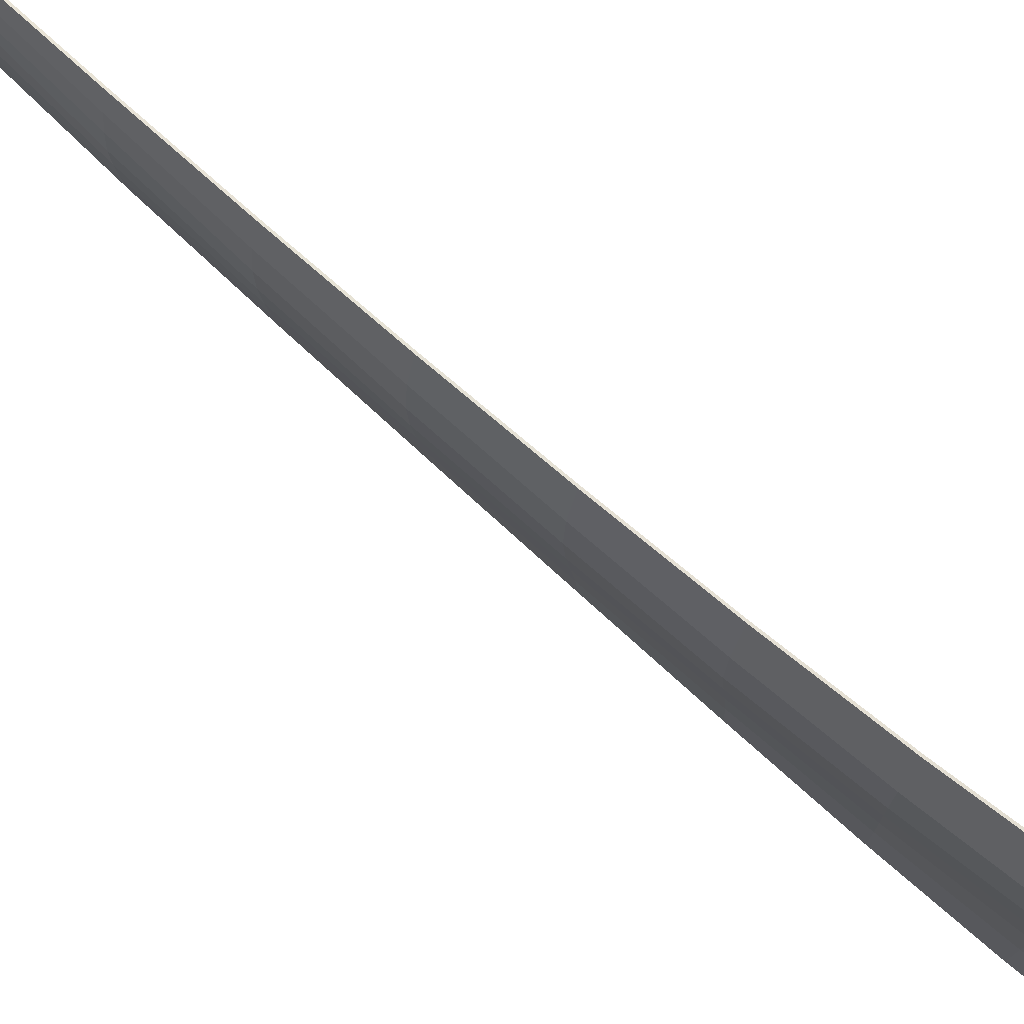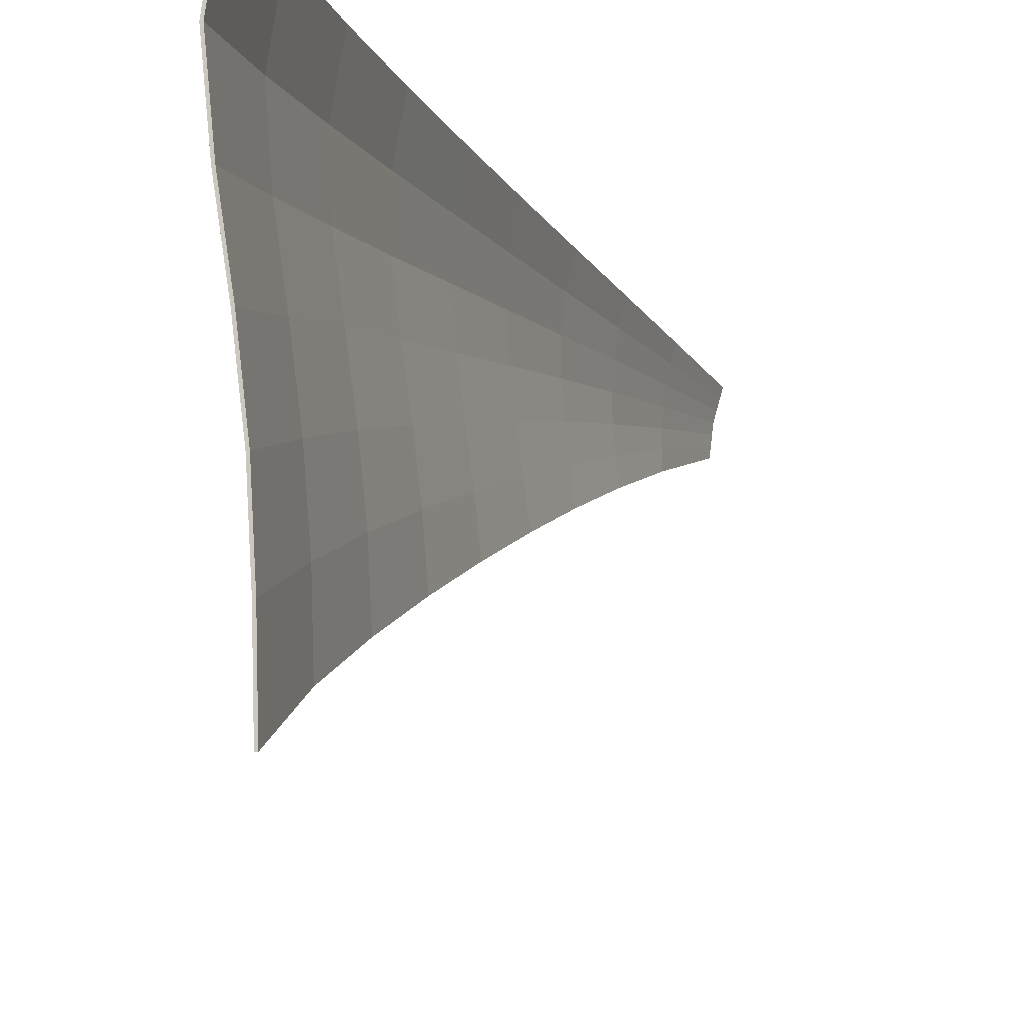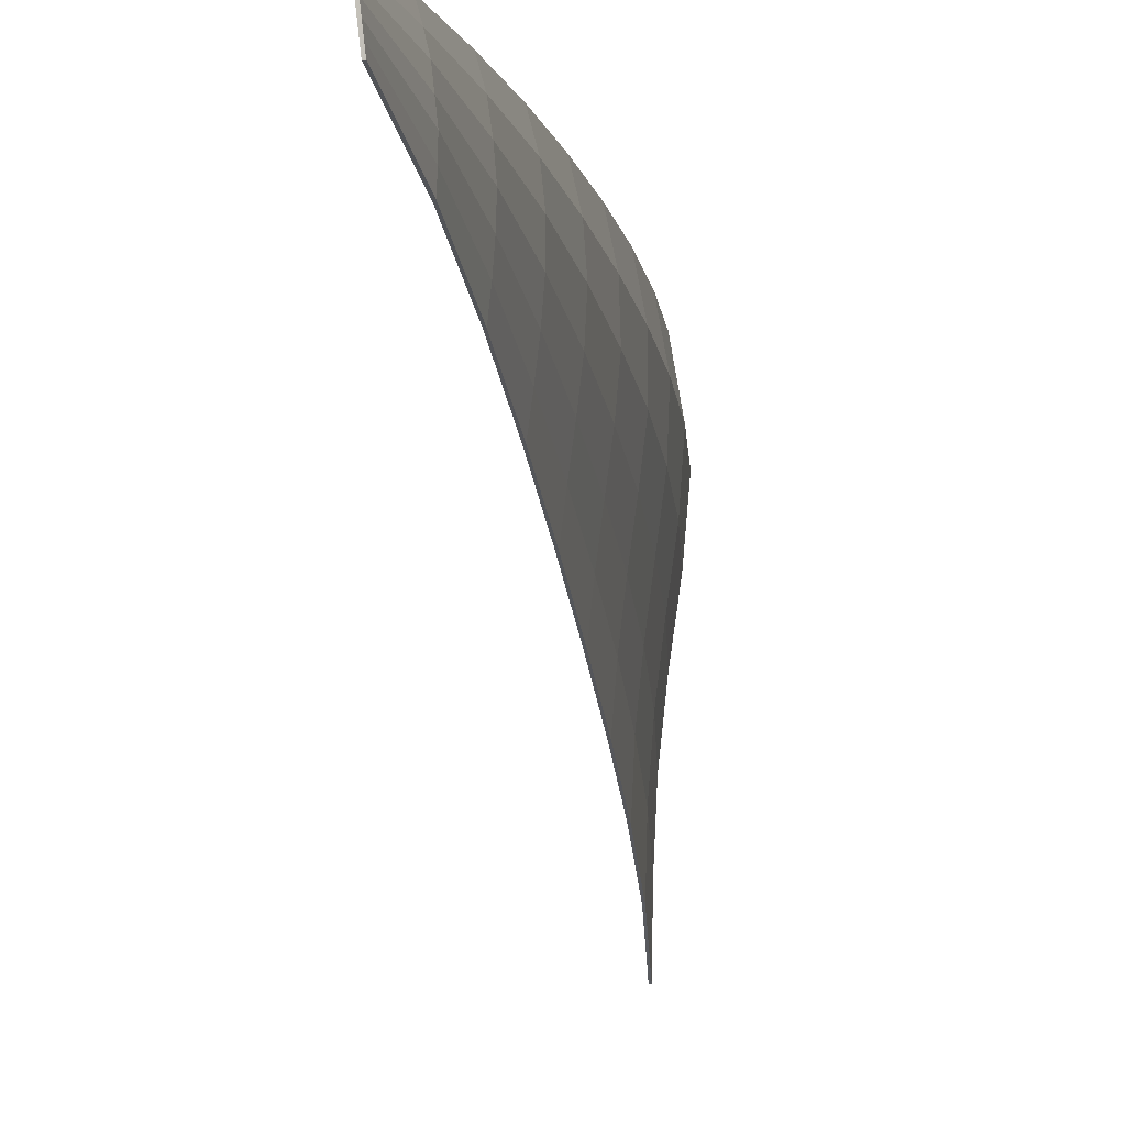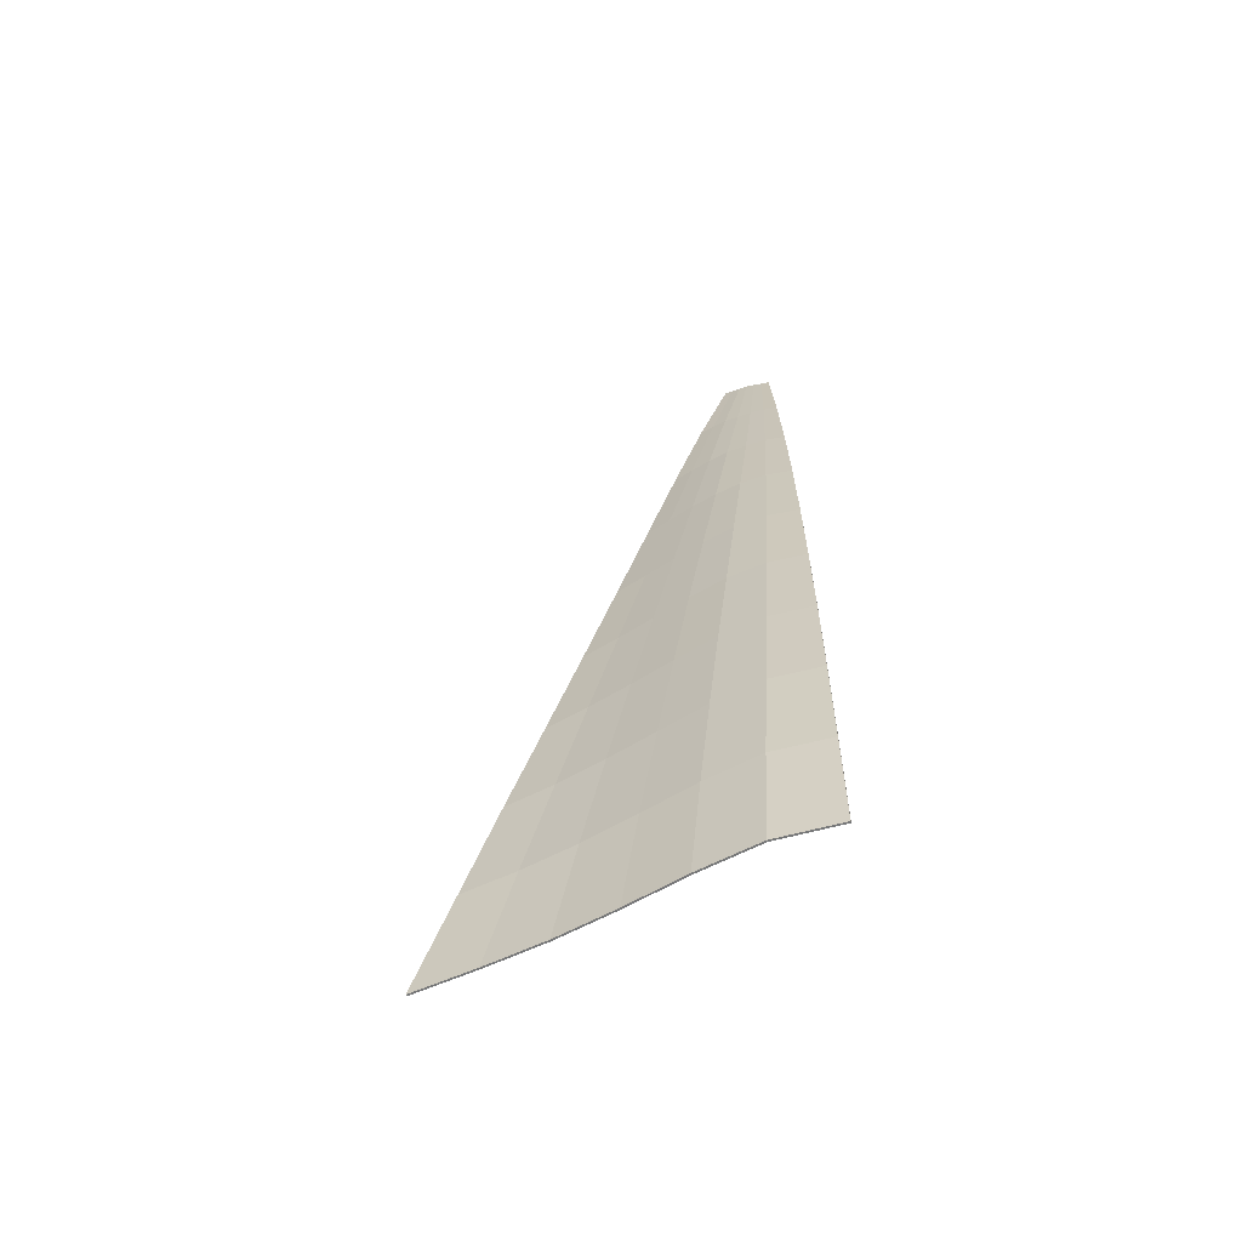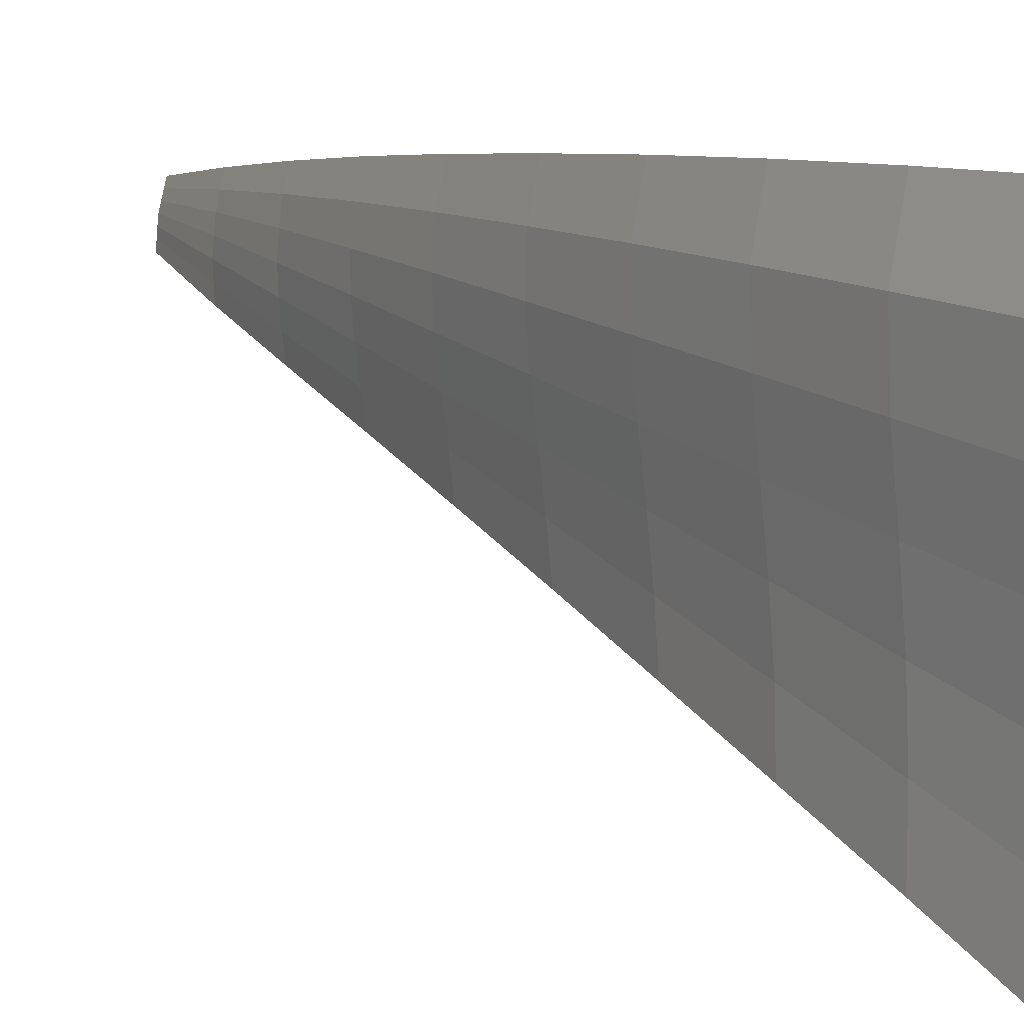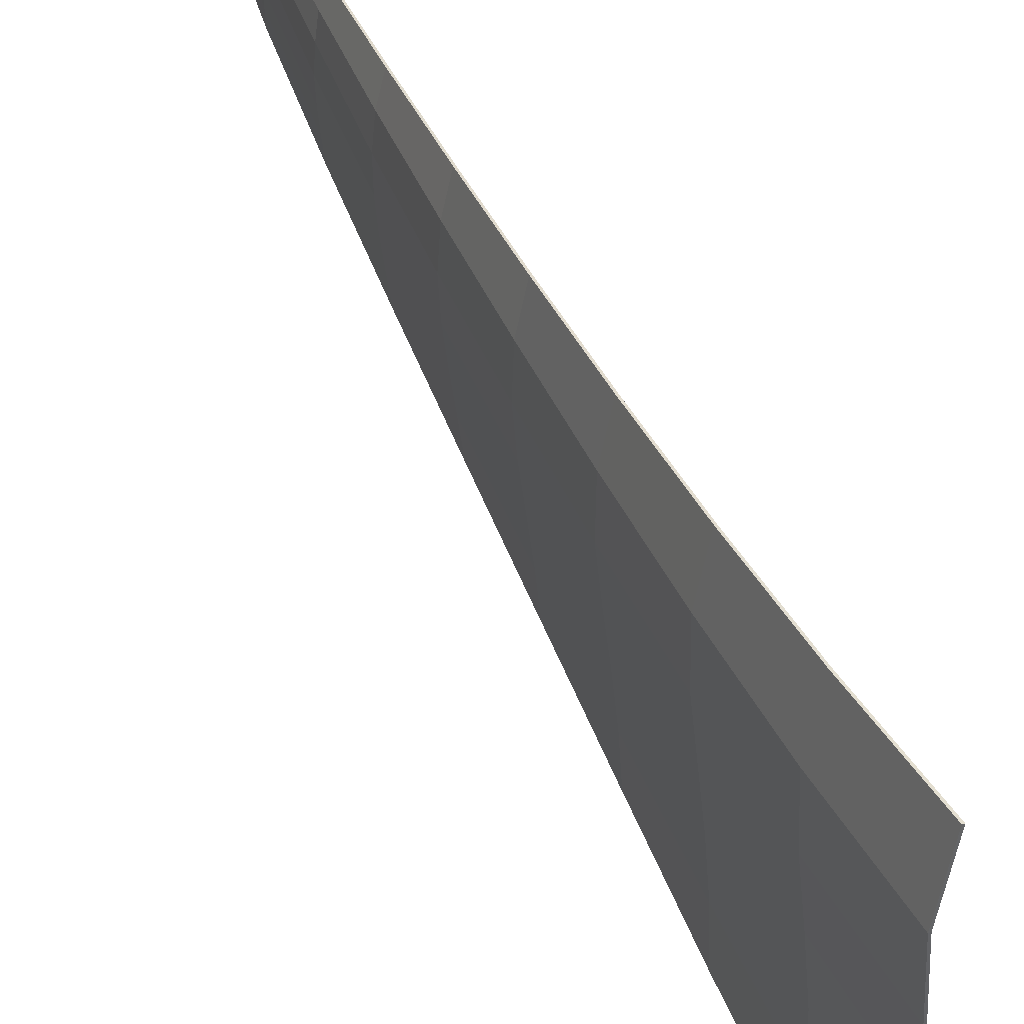
<metadata>
{"format":"obj","ext":"obj","renderer":"f3d","projection":"perspective","resolution":1024,"background":"white","views":[{"elev":74.1,"azim":-50.0,"up":"+Z"},{"elev":-11.8,"azim":16.1,"up":"+Z"},{"elev":-7.6,"azim":-170.8,"up":"+Z"},{"elev":-63.9,"azim":-64.8,"up":"+Y"},{"elev":5.3,"azim":-29.3,"up":"+Z"},{"elev":38.6,"azim":-22.4,"up":"+Z"}]}
</metadata>
<code>
v -0.08329 5.121 -0.03604
v -0.09105 0.07142 -0.03223
v -0.1323 5.108 -0.2958
v -0.02564 0.191 -2.022
v -0.1206 4.561 -0.006699
v -0.1508 4.001 0.01316
v -0.1739 3.441 0.02539
v -0.1888 2.879 0.03043
v -0.1955 2.318 0.02967
v -0.1931 1.756 0.02366
v -0.1778 1.194 0.01164
v -0.1458 0.6325 -0.006711
v -0.07881 0.7078 -1.796
v -0.1122 1.24 -1.588
v -0.1343 1.78 -1.386
v -0.1508 2.325 -1.19
v -0.1645 2.875 -0.9995
v -0.1745 3.428 -0.8141
v -0.178 3.984 -0.6349
v -0.1686 4.543 -0.4613
v -0.1277 5.11 -0.2516
v -0.123 5.113 -0.2076
v -0.1181 5.115 -0.1638
v -0.1065 5.117 -0.121
v -0.09486 5.119 -0.07842
v -0.1433 0.08279 -0.3618
v -0.117 0.1049 -0.6961
v -0.07355 0.1291 -1.025
v -0.04124 0.1516 -1.353
v -0.02869 0.1716 -1.681
v -0.1406 4.559 -0.08019
v -0.1577 4.556 -0.1546
v -0.1657 4.554 -0.2308
v -0.1736 4.551 -0.3075
v -0.1713 4.547 -0.3842
v -0.1791 3.999 -0.09154
v -0.1944 3.997 -0.1991
v -0.2031 3.994 -0.3082
v -0.1992 3.991 -0.4175
v -0.1904 3.988 -0.5264
v -0.2095 3.44 -0.1108
v -0.224 3.438 -0.2516
v -0.2226 3.436 -0.3933
v -0.211 3.433 -0.5346
v -0.1936 3.43 -0.6748
v -0.2277 2.88 -0.1378
v -0.2402 2.879 -0.3114
v -0.2308 2.878 -0.4856
v -0.21 2.877 -0.658
v -0.1865 2.876 -0.8291
v -0.2377 2.319 -0.1707
v -0.2445 2.321 -0.377
v -0.2263 2.322 -0.5828
v -0.1989 2.323 -0.7863
v -0.1724 2.324 -0.9885
v -0.2386 1.759 -0.209
v -0.2397 1.763 -0.4482
v -0.2114 1.767 -0.6848
v -0.1796 1.772 -0.9192
v -0.1524 1.776 -1.153
v -0.2267 1.199 -0.2533
v -0.2175 1.207 -0.5244
v -0.1831 1.216 -0.7922
v -0.1492 1.224 -1.058
v -0.1233 1.232 -1.323
v -0.1981 0.6401 -0.304
v -0.1785 0.6535 -0.6068
v -0.139 0.6682 -0.9055
v -0.1046 0.6825 -1.202
v -0.08443 0.6957 -1.499
v -0.09292 5.121 -0.03344
v -0.1009 0.07034 -0.03063
v -0.1423 5.108 -0.2957
v -0.0356 0.19 -2.023
v -0.1303 4.561 -0.004102
v -0.1604 4.002 0.01574
v -0.1836 3.441 0.02786
v -0.1985 2.88 0.03269
v -0.2053 2.318 0.03174
v -0.2029 1.756 0.02558
v -0.1876 1.194 0.01344
v -0.1556 0.6316 -0.005032
v -0.08877 0.707 -1.796
v -0.1222 1.239 -1.589
v -0.1443 1.78 -1.387
v -0.1608 2.325 -1.191
v -0.1744 2.875 -1.001
v -0.1844 3.428 -0.8154
v -0.1879 3.984 -0.636
v -0.1786 4.544 -0.4618
v -0.1377 5.111 -0.2515
v -0.133 5.113 -0.2069
v -0.128 5.116 -0.1624
v -0.1162 5.118 -0.119
v -0.1045 5.12 -0.07595
v -0.1532 0.08177 -0.3614
v -0.1269 0.104 -0.6972
v -0.08343 0.1282 -1.027
v -0.05116 0.1507 -1.354
v -0.03864 0.1706 -1.682
v -0.1503 4.559 -0.07786
v -0.1675 4.557 -0.153
v -0.1756 4.554 -0.2299
v -0.1836 4.551 -0.3073
v -0.1812 4.548 -0.3845
v -0.1889 4 -0.08951
v -0.2043 3.998 -0.1981
v -0.2131 3.995 -0.308
v -0.2092 3.992 -0.4181
v -0.2004 3.988 -0.5274
v -0.2194 3.44 -0.109
v -0.234 3.438 -0.2511
v -0.2326 3.436 -0.3938
v -0.2209 3.434 -0.5356
v -0.2036 3.431 -0.676
v -0.2376 2.88 -0.1363
v -0.2502 2.879 -0.3113
v -0.2408 2.878 -0.4864
v -0.2199 2.877 -0.6592
v -0.1964 2.876 -0.8304
v -0.2476 2.319 -0.1695
v -0.2545 2.321 -0.3773
v -0.2362 2.322 -0.5839
v -0.2088 2.323 -0.7876
v -0.1823 2.324 -0.9897
v -0.2486 1.759 -0.208
v -0.2496 1.763 -0.4487
v -0.2214 1.767 -0.686
v -0.1895 1.771 -0.9205
v -0.1623 1.776 -1.154
v -0.2366 1.199 -0.2526
v -0.2275 1.207 -0.5252
v -0.193 1.215 -0.7935
v -0.1592 1.224 -1.059
v -0.1333 1.232 -1.324
v -0.2081 0.6393 -0.3035
v -0.1884 0.6528 -0.6078
v -0.1489 0.6675 -0.9068
v -0.1146 0.6818 -1.203
v -0.09439 0.695 -1.499
f 70 30 4 13
f 21 35 20 3
f 35 40 19 20
f 40 45 18 19
f 45 50 17 18
f 50 55 16 17
f 55 60 15 16
f 60 65 14 15
f 65 70 13 14
f 11 12 66 61
f 61 66 67 62
f 62 67 68 63
f 63 68 69 64
f 64 69 70 65
f 10 11 61 56
f 56 61 62 57
f 57 62 63 58
f 58 63 64 59
f 59 64 65 60
f 9 10 56 51
f 51 56 57 52
f 52 57 58 53
f 53 58 59 54
f 54 59 60 55
f 8 9 51 46
f 46 51 52 47
f 47 52 53 48
f 48 53 54 49
f 49 54 55 50
f 7 8 46 41
f 41 46 47 42
f 42 47 48 43
f 43 48 49 44
f 44 49 50 45
f 6 7 41 36
f 36 41 42 37
f 37 42 43 38
f 38 43 44 39
f 39 44 45 40
f 5 6 36 31
f 31 36 37 32
f 32 37 38 33
f 33 38 39 34
f 34 39 40 35
f 1 5 31 25
f 25 31 32 24
f 24 32 33 23
f 23 33 34 22
f 22 34 35 21
f 12 2 26 66
f 66 26 27 67
f 67 27 28 68
f 68 28 29 69
f 69 29 30 70
f 140 83 74 100
f 91 73 90 105
f 105 90 89 110
f 110 89 88 115
f 115 88 87 120
f 120 87 86 125
f 125 86 85 130
f 130 85 84 135
f 135 84 83 140
f 81 131 136 82
f 131 132 137 136
f 132 133 138 137
f 133 134 139 138
f 134 135 140 139
f 80 126 131 81
f 126 127 132 131
f 127 128 133 132
f 128 129 134 133
f 129 130 135 134
f 79 121 126 80
f 121 122 127 126
f 122 123 128 127
f 123 124 129 128
f 124 125 130 129
f 78 116 121 79
f 116 117 122 121
f 117 118 123 122
f 118 119 124 123
f 119 120 125 124
f 77 111 116 78
f 111 112 117 116
f 112 113 118 117
f 113 114 119 118
f 114 115 120 119
f 76 106 111 77
f 106 107 112 111
f 107 108 113 112
f 108 109 114 113
f 109 110 115 114
f 75 101 106 76
f 101 102 107 106
f 102 103 108 107
f 103 104 109 108
f 104 105 110 109
f 71 95 101 75
f 95 94 102 101
f 94 93 103 102
f 93 92 104 103
f 92 91 105 104
f 82 136 96 72
f 136 137 97 96
f 137 138 98 97
f 138 139 99 98
f 139 140 100 99
f 1 25 95 71
f 2 12 82 72
f 4 30 100 74
f 3 20 90 73
f 5 1 71 75
f 6 5 75 76
f 7 6 76 77
f 8 7 77 78
f 9 8 78 79
f 10 9 79 80
f 11 10 80 81
f 12 11 81 82
f 13 4 74 83
f 14 13 83 84
f 15 14 84 85
f 16 15 85 86
f 17 16 86 87
f 18 17 87 88
f 19 18 88 89
f 20 19 89 90
f 21 3 73 91
f 22 21 91 92
f 23 22 92 93
f 24 23 93 94
f 25 24 94 95
f 26 2 72 96
f 27 26 96 97
f 28 27 97 98
f 29 28 98 99
f 30 29 99 100

</code>
